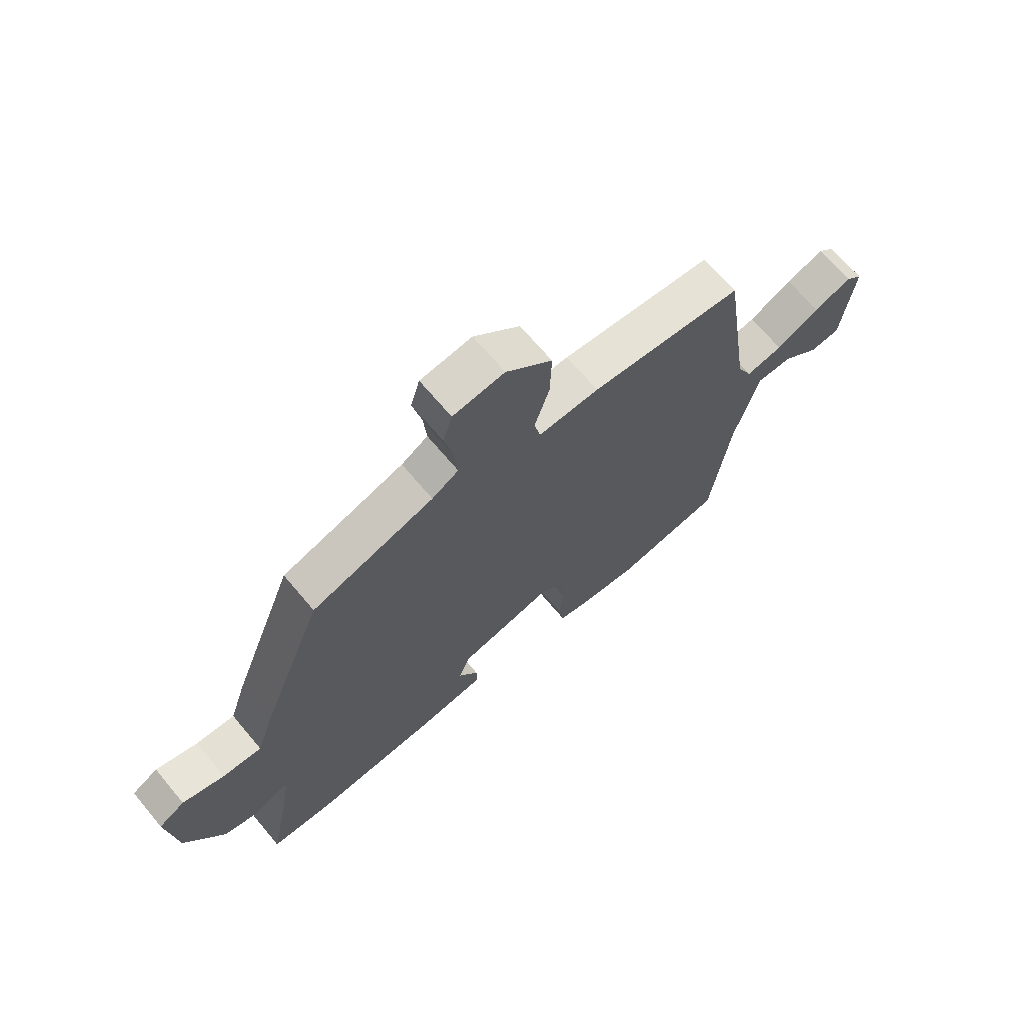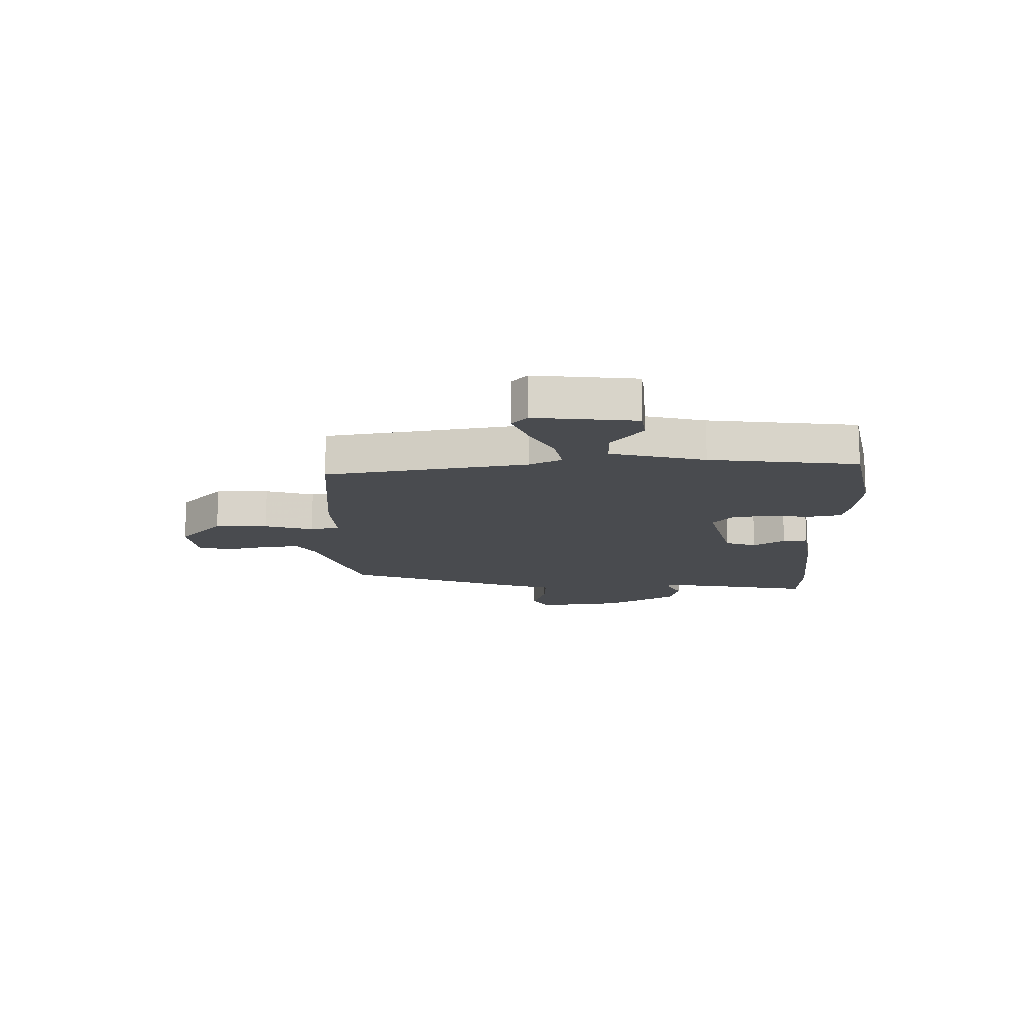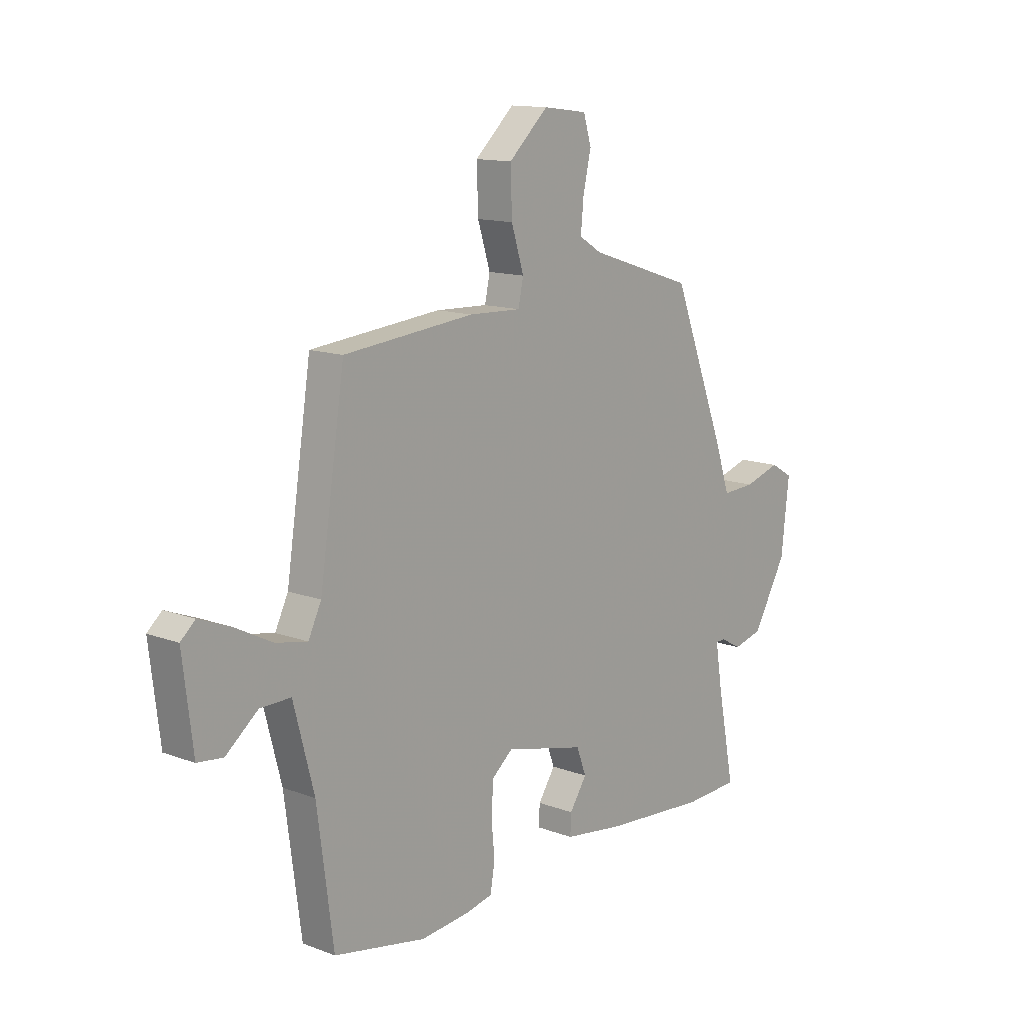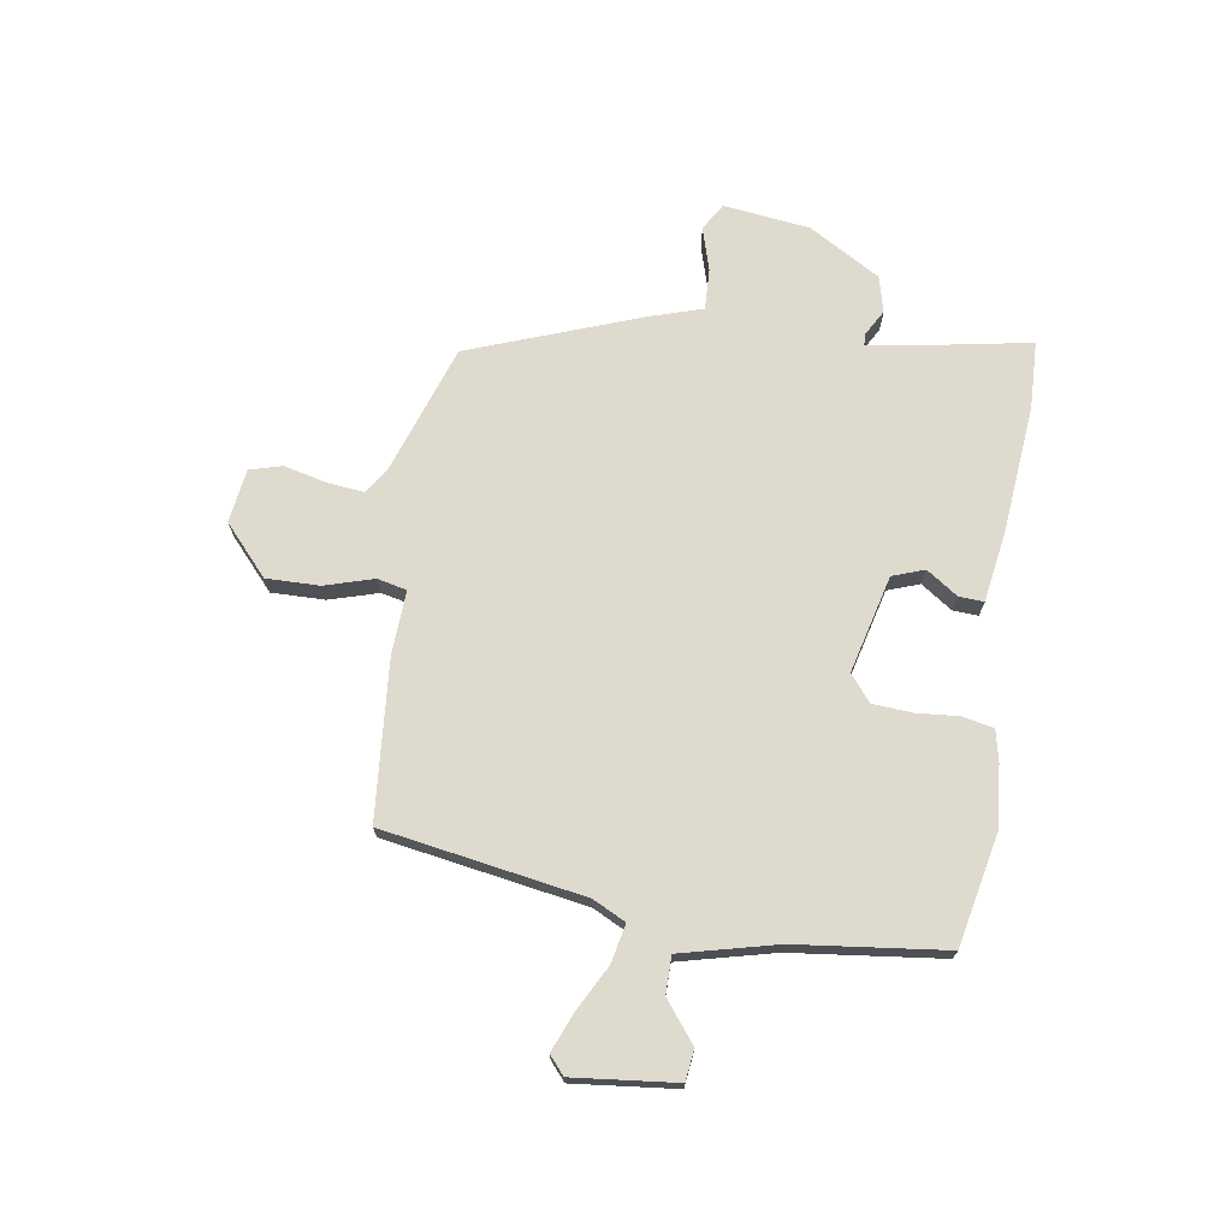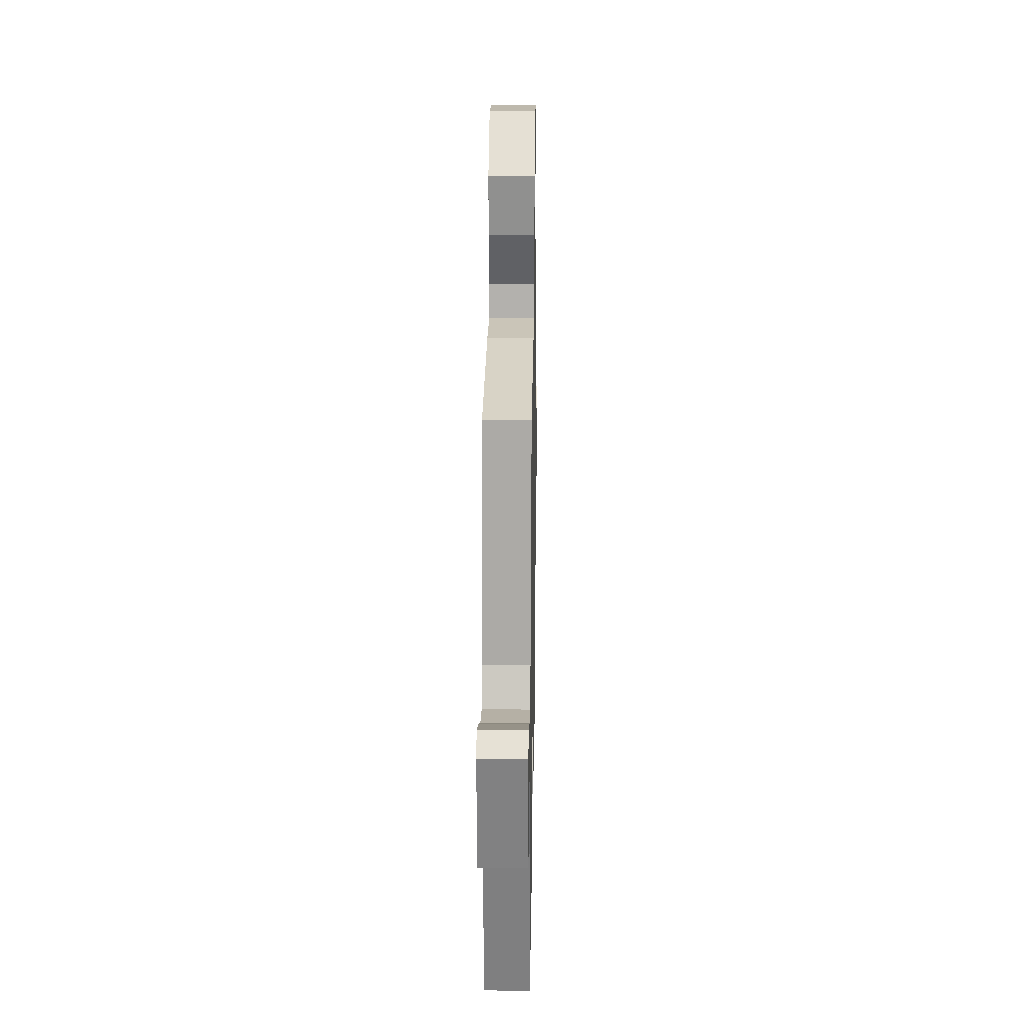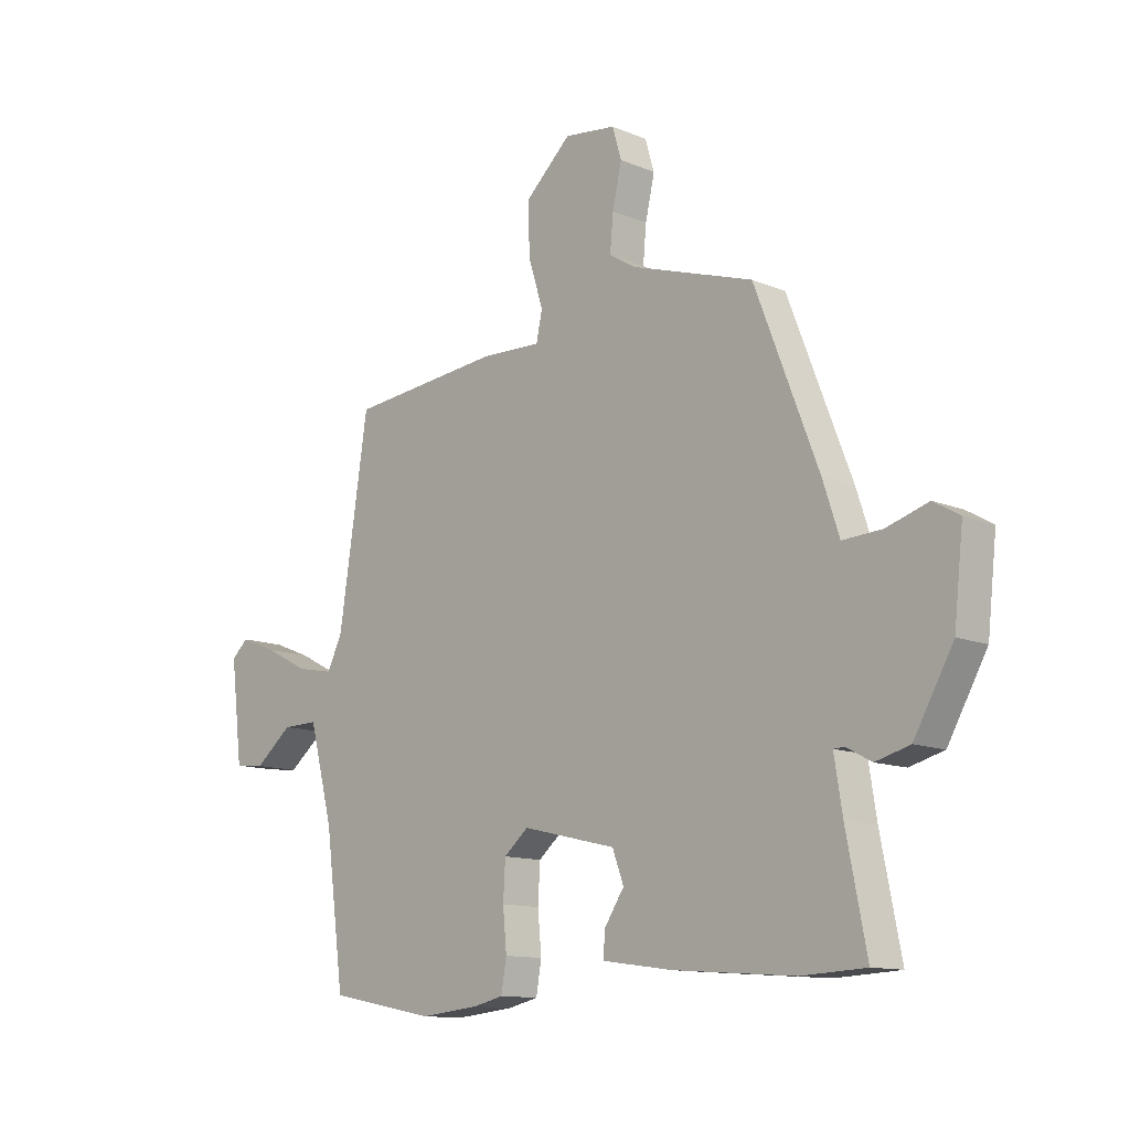
<metadata>
{"format":"obj","ext":"obj","renderer":"f3d","projection":"perspective","resolution":1024,"background":"white","views":[{"elev":68.3,"azim":-40.0,"up":"+Z"},{"elev":-14.1,"azim":91.8,"up":"+Y"},{"elev":13.1,"azim":130.6,"up":"+Z"},{"elev":71.3,"azim":99.7,"up":"+Y"},{"elev":22.5,"azim":91.0,"up":"+Z"},{"elev":-12.2,"azim":-134.5,"up":"+Z"}]}
</metadata>
<code>
v 0.514 0.07 -0.497
v 0.316 0.07 -0.535
v 0.208 0.07 -0.524
v 0.152 0.07 -0.511
v 0.142 0.07 -0.454
v 0.149 0.07 -0.38
v 0.145 0.07 -0.311
v 0.1 0.07 -0.273
v -0.073 0.07 -0.314
v -0.094 0.07 -0.37
v -0.057 0.07 -0.426
v -0.055 0.07 -0.47
v -0.184 0.07 -0.488
v -0.407 0.07 -0.505
v -0.525 0.07 -0.499
v -0.488 0.07 -0.311
v -0.473 0.07 -0.217
v -0.493 0.07 -0.216
v -0.539 0.07 -0.241
v -0.602 0.07 -0.224
v -0.674 0.07 -0.097
v -0.691 0.07 0.056
v -0.643 0.07 0.084
v -0.566 0.07 0.06
v -0.494 0.07 0.056
v -0.464 0.07 0.147
v -0.347 0.07 0.449
v -0.122 0.07 0.522
v -0.073 0.07 0.552
v -0.079 0.07 0.618
v -0.096 0.07 0.693
v -0.079 0.07 0.75
v 0.016 0.07 0.762
v 0.101 0.07 0.683
v 0.098 0.07 0.589
v 0.071 0.07 0.503
v 0.082 0.07 0.451
v 0.194 0.07 0.455
v 0.475 0.07 0.427
v 0.529 0.07 0.07
v 0.557 0.07 0.012
v 0.625 0.07 0.025
v 0.705 0.07 0.066
v 0.774 0.07 0.093
v 0.805 0.07 0.065
v 0.783 0.07 -0.116
v 0.728 0.07 -0.122
v 0.659 0.07 -0.066
v 0.593 0.07 -0.065
v 0.549 0.07 -0.233
v 0.514 0 -0.497
v 0.316 0 -0.535
v 0.208 0 -0.524
v 0.152 0 -0.511
v 0.142 0 -0.454
v 0.149 0 -0.38
v 0.145 0 -0.311
v 0.1 0 -0.273
v -0.073 0 -0.314
v -0.094 0 -0.37
v -0.057 0 -0.426
v -0.055 0 -0.47
v -0.184 0 -0.488
v -0.407 0 -0.505
v -0.525 0 -0.499
v -0.488 0 -0.311
v -0.473 0 -0.217
v -0.493 0 -0.216
v -0.539 0 -0.241
v -0.602 0 -0.224
v -0.674 0 -0.097
v -0.691 0 0.056
v -0.643 0 0.084
v -0.566 0 0.06
v -0.494 0 0.056
v -0.464 0 0.147
v -0.347 0 0.449
v -0.122 0 0.522
v -0.073 0 0.552
v -0.079 0 0.618
v -0.096 0 0.693
v -0.079 0 0.75
v 0.016 0 0.762
v 0.101 0 0.683
v 0.098 0 0.589
v 0.071 0 0.503
v 0.082 0 0.451
v 0.194 0 0.455
v 0.475 0 0.427
v 0.529 0 0.07
v 0.557 0 0.012
v 0.625 0 0.025
v 0.705 0 0.066
v 0.774 0 0.093
v 0.805 0 0.065
v 0.783 0 -0.116
v 0.728 0 -0.122
v 0.659 0 -0.066
v 0.593 0 -0.065
v 0.549 0 -0.233
f 46 47 48
f 45 46 48
f 44 45 48
f 43 44 48
f 42 43 48
f 41 42 48 49
f 40 41 49 50
f 1 2 3
f 50 1 3
f 40 50 3
f 39 40 3
f 38 39 3
f 37 38 3
f 34 35 36
f 33 34 36
f 32 33 36
f 31 32 36
f 30 31 36
f 36 37 3
f 30 36 3
f 29 30 3
f 25 26 27 28
f 22 23 24
f 21 22 24
f 20 21 24
f 19 20 24
f 18 19 24
f 17 18 24 25
f 14 15 16
f 13 14 16
f 12 13 16
f 11 12 16
f 10 11 16
f 9 10 16 17
f 25 28 29
f 17 25 29
f 9 17 29
f 8 9 29
f 4 5 6
f 3 4 6
f 7 8 29
f 7 29 3
f 3 6 7
f 98 97 96
f 98 96 95
f 98 95 94
f 98 94 93
f 98 93 92
f 99 98 92 91
f 100 99 91 90
f 53 52 51
f 53 51 100
f 53 100 90
f 53 90 89
f 53 89 88
f 53 88 87
f 86 85 84
f 86 84 83
f 86 83 82
f 86 82 81
f 86 81 80
f 53 87 86
f 53 86 80
f 53 80 79
f 78 77 76 75
f 74 73 72
f 74 72 71
f 74 71 70
f 74 70 69
f 74 69 68
f 75 74 68 67
f 66 65 64
f 66 64 63
f 66 63 62
f 66 62 61
f 66 61 60
f 67 66 60 59
f 79 78 75
f 79 75 67
f 79 67 59
f 79 59 58
f 56 55 54
f 56 54 53
f 79 58 57
f 53 79 57
f 57 56 53
f 1 51 52 2
f 2 52 53 3
f 3 53 54 4
f 4 54 55 5
f 5 55 56 6
f 6 56 57 7
f 7 57 58 8
f 8 58 59 9
f 9 59 60 10
f 10 60 61 11
f 11 61 62 12
f 12 62 63 13
f 13 63 64 14
f 14 64 65 15
f 15 65 66 16
f 16 66 67 17
f 17 67 68 18
f 18 68 69 19
f 19 69 70 20
f 20 70 71 21
f 21 71 72 22
f 22 72 73 23
f 23 73 74 24
f 24 74 75 25
f 25 75 76 26
f 26 76 77 27
f 27 77 78 28
f 28 78 79 29
f 29 79 80 30
f 30 80 81 31
f 31 81 82 32
f 32 82 83 33
f 33 83 84 34
f 34 84 85 35
f 35 85 86 36
f 36 86 87 37
f 37 87 88 38
f 38 88 89 39
f 39 89 90 40
f 40 90 91 41
f 41 91 92 42
f 42 92 93 43
f 43 93 94 44
f 44 94 95 45
f 45 95 96 46
f 46 96 97 47
f 47 97 98 48
f 48 98 99 49
f 49 99 100 50
f 50 100 51 1

</code>
